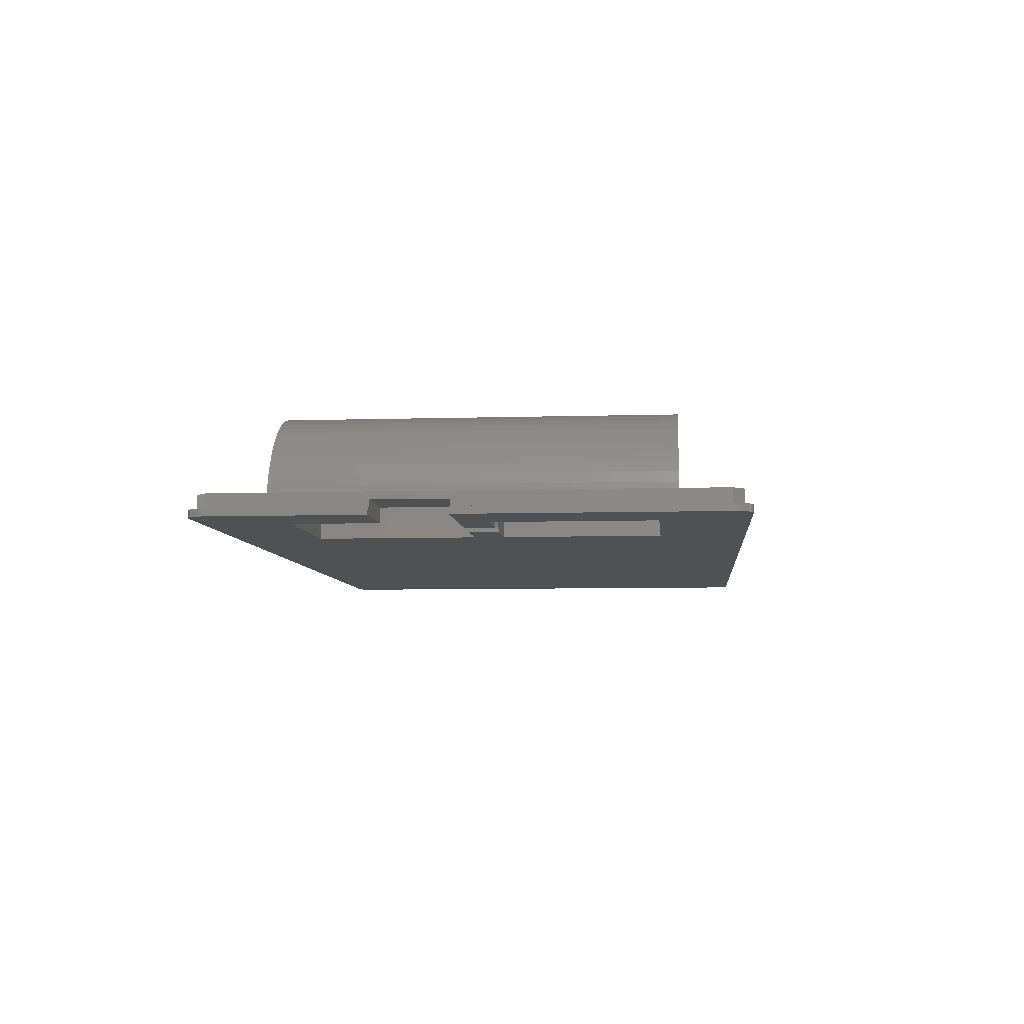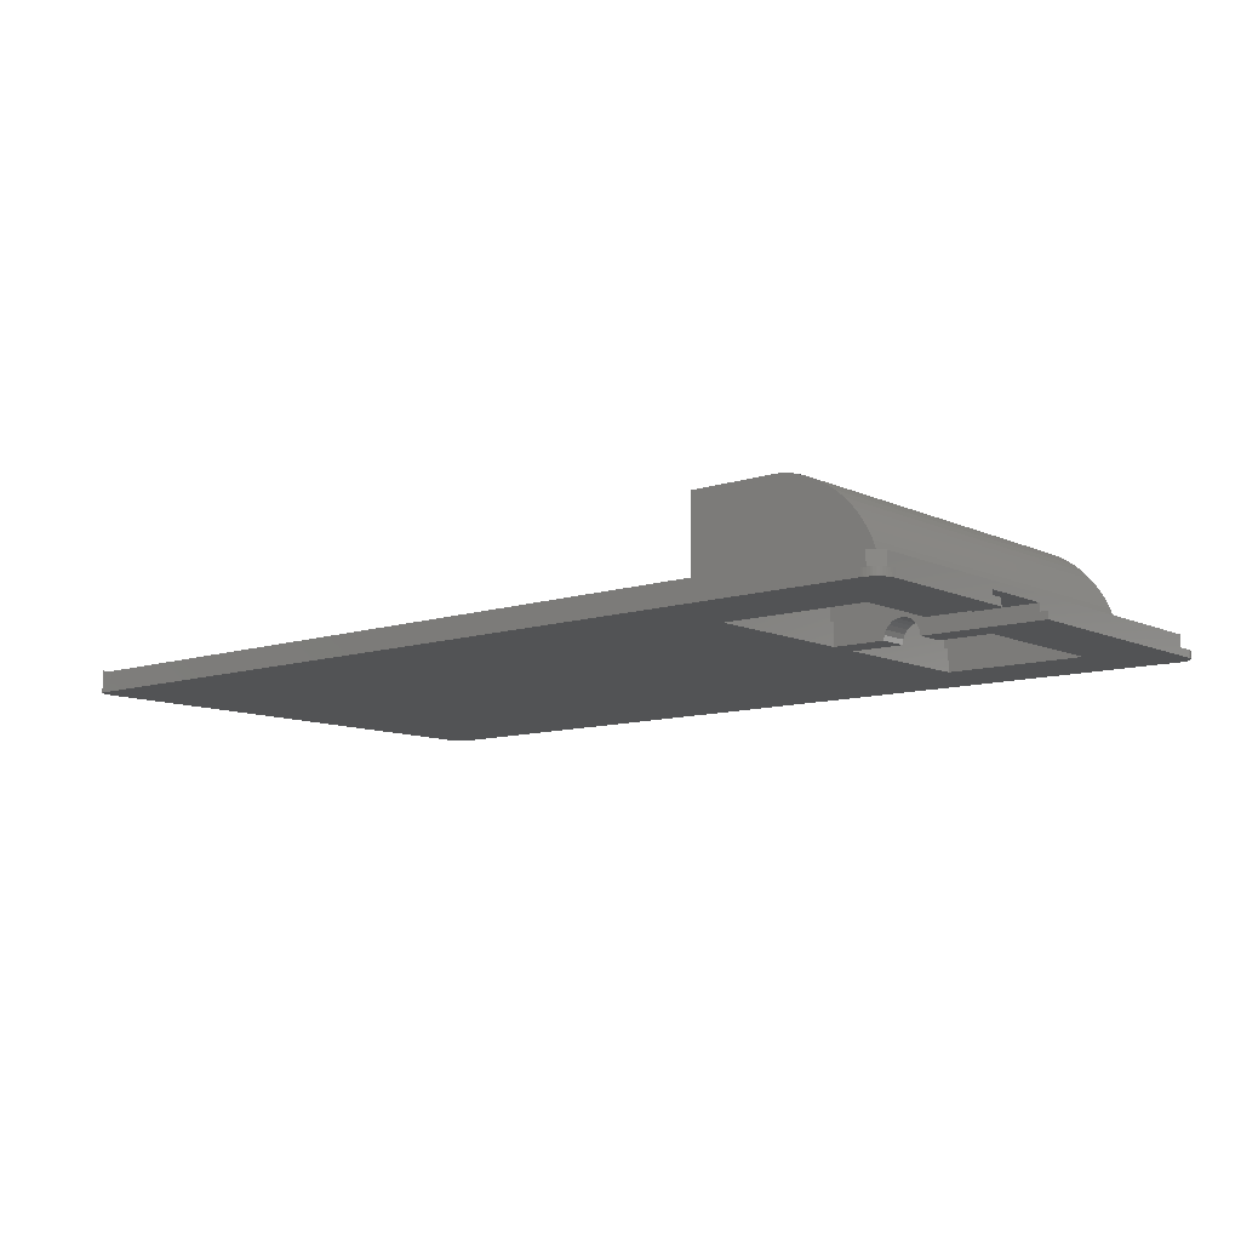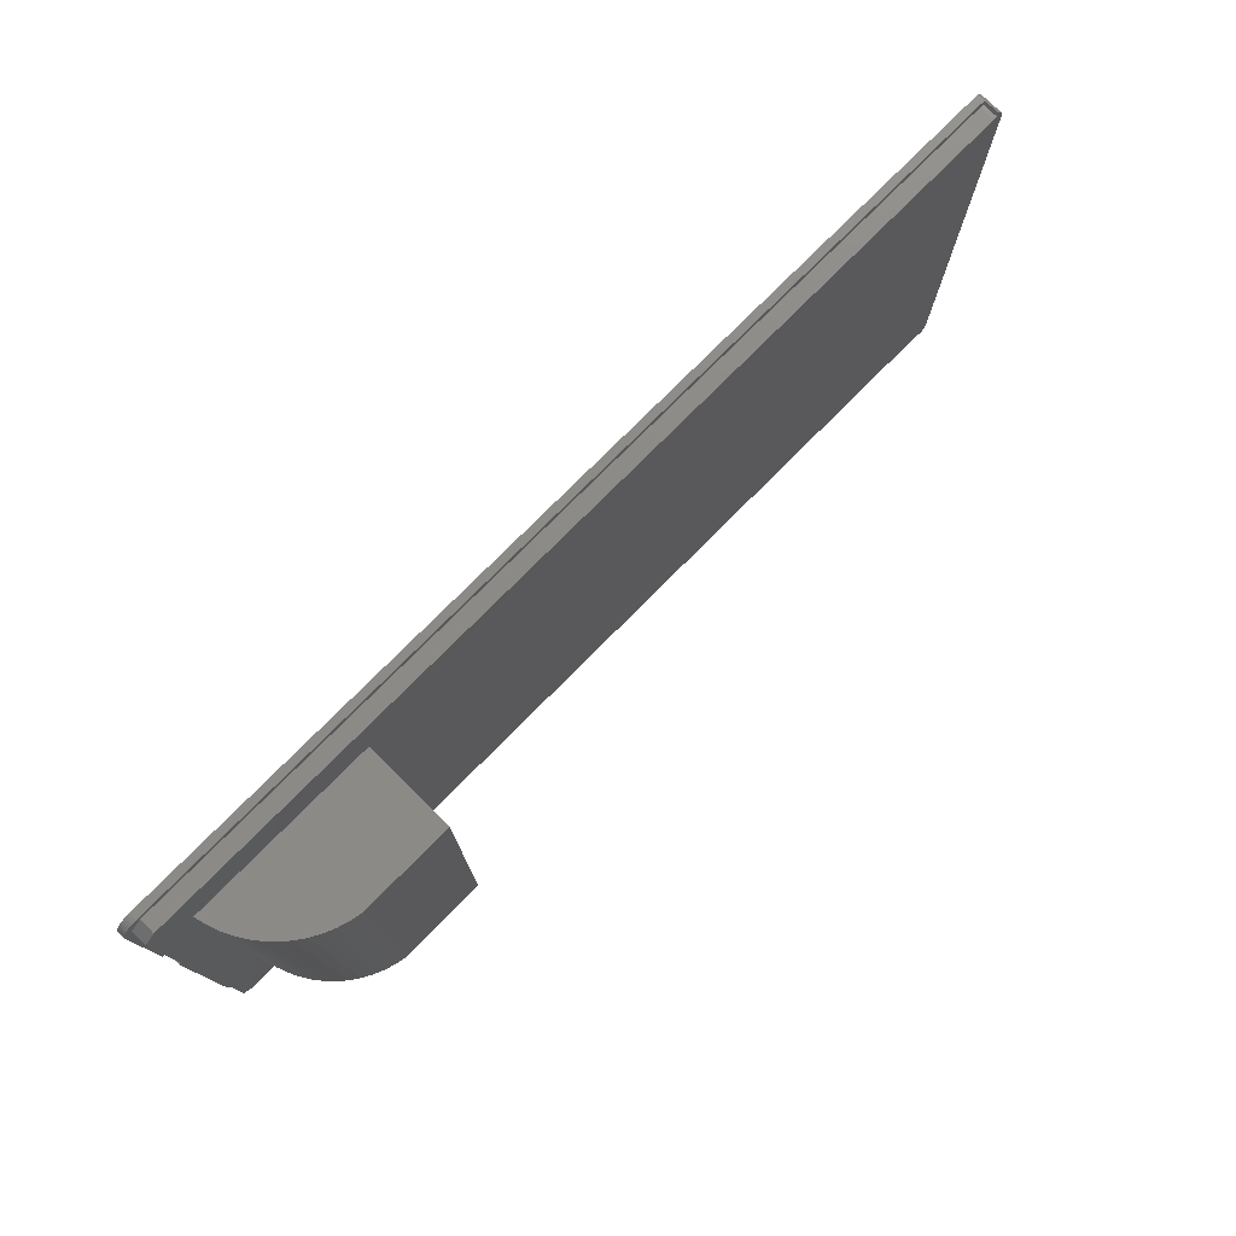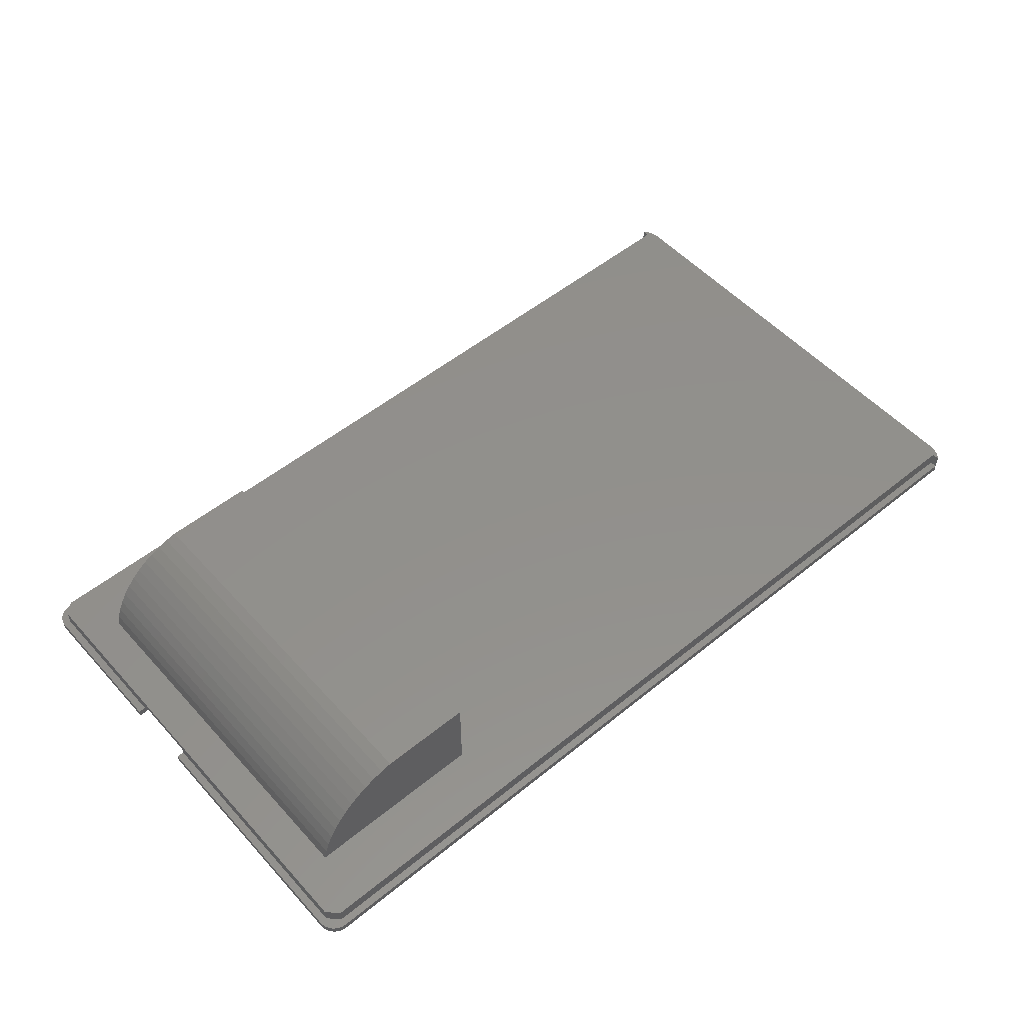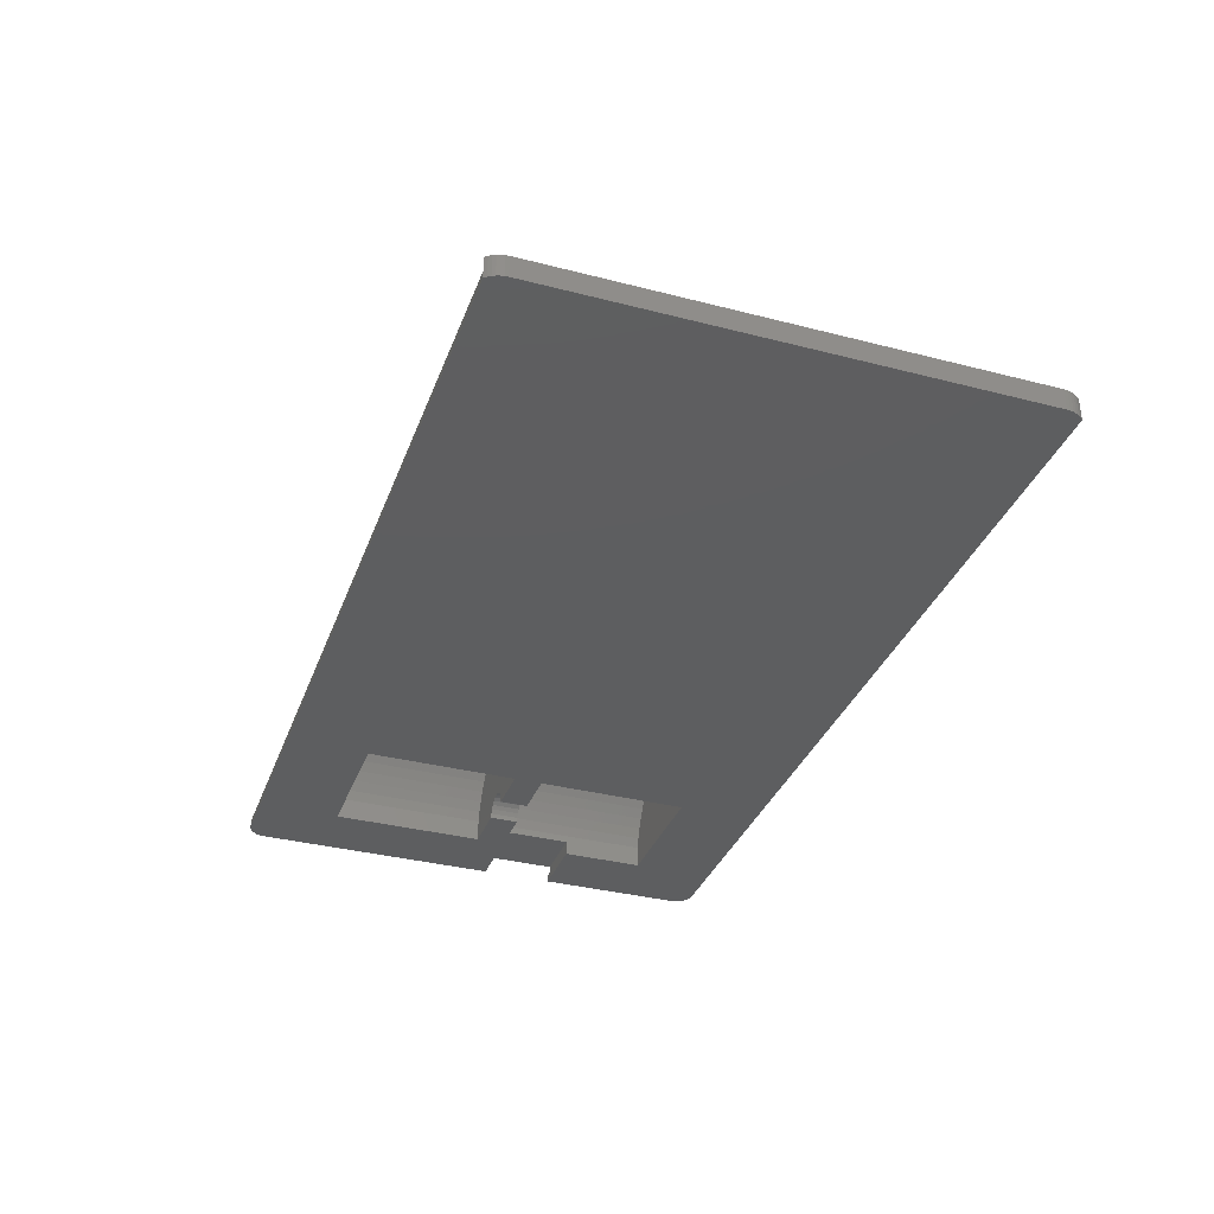
<metadata>
{"format":"stl","ext":"stl","renderer":"f3d","projection":"perspective","resolution":1024,"background":"white","views":[{"elev":-6.6,"azim":-84.8,"up":"+Z"},{"elev":-10.2,"azim":-139.8,"up":"+Z"},{"elev":77.0,"azim":-45.2,"up":"+Y"},{"elev":53.0,"azim":-41.0,"up":"+Z"},{"elev":-34.9,"azim":71.0,"up":"+Z"}]}
</metadata>
<code>
# stl→obj: 258 verts, 520 faces
v 2.5 70 1
v 125.4 70 0
v 2.5 70 0
v 125.4 70 1
v 2.5 0 1
v 2.174 0.02139 0
v 2.5 0 0
v 2.174 0.02139 1
v 126 69.25 0
v 126.2 69 3
v 126.2 69 0
v 126 69.25 3
v 125.8 0.3693 0
v 125.5 0.02513 3
v 125.5 0.02513 0
v 125.8 0.3693 3
v 126.2 68.84 3
v 126.2 68.84 0
v 0.02139 2.174 1
v 0.08519 1.853 0
v 0.08519 1.853 1
v 0.02139 2.174 0
v 125.5 69.97 0
v 125.5 69.97 3
v 125.4 70 3
v 126.4 1.594 0
v 126.2 1.161 3
v 126.2 1.161 0
v 126.4 1.594 3
v 125.4 0.9868 3
v 125.4 0 3
v 126.2 1 3
v 126 0.75 3
v 28.5 11.5 3
v 9.5 11.5 0
v 28.5 11.5 0
v 9.5 11.5 3
v 1.543 0.1903 1
v 1.25 0.3349 0
v 1.543 0.1903 0
v 1.25 0.3349 1
v 0.1903 68.46 1
v 0.08519 68.15 0
v 0.08519 68.15 1
v 0.1903 68.46 0
v 126 0.75 0
v 0.9781 69.48 1
v 1.25 69.67 0
v 0.9781 69.48 0
v 1.25 69.67 1
v 31 13.7 7
v 29 27 7
v 29 13.7 7
v 31 27 7
v 0.7322 69.27 1
v 0.5166 69.02 0
v 0.5166 69.02 1
v 0.7322 69.27 0
v 31 56.3 12.9
v 29 43 12.9
v 29 56.3 12.9
v 31 43 12.9
v 0.1903 1.543 1
v 0.3349 1.25 0
v 0.3349 1.25 1
v 0.1903 1.543 0
v 1.853 0.08519 1
v 1.853 0.08519 0
v 125.4 0 1
v 125.4 0 0
v 125.4 0.9868 1
v 4.512e-14 2.5 1
v 4.512e-14 2.5 0
v 1 67.5 3
v 1 2.5 1
v 1 2.5 3
v 1 37 2
v 1 47 2
v 1 47 1
v 1 67.5 1
v 1 37 1
v 9.5 58.5 3
v 28.5 58.5 0
v 9.5 58.5 0
v 28.5 58.5 3
v 0.9781 0.5166 1
v 0.7322 0.7322 0
v 0.9781 0.5166 0
v 0.7322 0.7322 1
v 125.8 69.63 0
v 125.8 69.63 3
v 126.5 2.043 0
v 126.5 2.043 3
v 31 43 7
v 29 43 7
v 2.5 1 1
v 123 1 1
v 125 0.9781 1
v 0 37 1
v 0.5166 0.9781 1
v 1.543 69.81 1
v 1.853 69.91 0
v 1.543 69.81 0
v 1.853 69.91 1
v 126.5 67.5 0
v 126.5 2.5 3
v 126.5 2.5 0
v 126.5 67.5 3
v 2.174 69.98 1
v 2.174 69.98 0
v 0.02139 67.83 1
v 0 67.5 0
v 0 67.5 1
v 0.02139 67.83 0
v 2.5 1 3
v 31 27 12.9
v 29 13.7 12.9
v 29 27 12.9
v 31 13.7 12.9
v 0 47 1
v 0.3349 68.75 1
v 2.5 69 1
v 123 69 1
v 125 69.02 1
v 125.4 69.01 1
v 9.5 47 2
v 0 47 0
v 9.5 47 0
v 29 56.3 7
v 31 56.3 7
v 125.4 69.01 3
v 28.5 33 0
v 28.5 33 3
v 0.5166 0.9781 0
v 126.2 1 0
v 0 37 0
v 126.5 67.96 0
v 126.5 67.96 3
v 126.4 68.41 3
v 126.4 68.41 0
v 0.3349 68.75 0
v 2.5 69 3
v 16.5 37 0
v 16.59 33.01 0.647
v 16.5 33 0
v 16.59 37 0.647
v 16.83 33.01 1.25
v 16.83 37 1.25
v 17.23 33.01 1.768
v 17.23 37 1.768
v 17.75 37 2.165
v 17.75 33.01 2.165
v 18.35 37 2.415
v 18.35 33.01 2.415
v 19 37 2.5
v 19 33.01 2.5
v 19.65 37 2.415
v 19.65 33.01 2.415
v 20.25 37 2.165
v 20.25 33.01 2.165
v 20.77 37 1.768
v 20.77 33.01 1.768
v 21.17 33.01 1.25
v 21.17 37 1.25
v 21.41 33.01 0.647
v 21.41 37 0.647
v 21.5 37 0
v 21.5 33 0
v 123 69 3
v 125 69.02 3
v 125 0.9781 3
v 123 1 3
v 9.5 33 3
v 9.5 33 0
v 9.5 33 3.031
v 29 33 3
v 29 33 13
v 9.868 33 4.494
v 10.39 33 5.943
v 11.05 33 7.33
v 11.86 33 8.643
v 12.79 33 9.866
v 13.84 33 10.99
v 15.01 33 11.99
v 16.27 33 12.88
v 16.49 33 13
v 9.5 37 2
v 31 9 15
v 9.5 9 3
v 31 9 3
v 6.368 9 4.494
v 6.887 9 5.943
v 7.552 9 7.33
v 8.355 9 8.643
v 9.289 9 9.866
v 10.34 9 10.99
v 11.51 9 11.99
v 12.77 9 12.88
v 14.11 9 13.63
v 15.52 9 14.23
v 16.99 9 14.69
v 18.5 9 15
v 6 9 3
v 16.49 11.5 13
v 29 11.5 13
v 29 11.5 3
v 9.5 11.5 3.031
v 9.868 11.5 4.494
v 10.39 11.5 5.943
v 11.05 11.5 7.33
v 11.86 11.5 8.643
v 12.79 11.5 9.866
v 13.84 11.5 10.99
v 15.01 11.5 11.99
v 16.27 11.5 12.88
v 28.5 37 3
v 28.5 37 0
v 29 37 13
v 29 37 3
v 29 58.5 13
v 29 58.5 3
v 9.5 37 3
v 9.5 58.5 3.031
v 9.868 58.5 4.494
v 10.39 58.5 5.943
v 11.05 58.5 7.33
v 11.86 58.5 8.643
v 12.79 58.5 9.866
v 13.84 58.5 10.99
v 15.01 58.5 11.99
v 16.27 58.5 12.88
v 16.49 58.5 13
v 15.52 61 14.23
v 16.99 61 14.69
v 14.11 61 13.63
v 12.77 61 12.88
v 11.51 61 11.99
v 10.34 61 10.99
v 9.289 61 9.866
v 8.355 61 8.643
v 7.552 61 7.33
v 6.887 61 5.943
v 6.368 61 4.494
v 9.5 37 3.031
v 9.868 37 4.494
v 10.39 37 5.943
v 11.05 37 7.33
v 11.86 37 8.643
v 12.79 37 9.866
v 13.84 37 10.99
v 15.01 37 11.99
v 16.27 37 12.88
v 16.49 37 13
v 31 61 3
v 31 61 15
v 6 61 3
v 9.5 61 3
v 18.5 61 15
f 1 2 3
f 2 1 4
f 5 6 7
f 6 5 8
f 9 10 11
f 10 9 12
f 13 14 15
f 14 13 16
f 11 17 18
f 17 11 10
f 19 20 21
f 20 19 22
f 4 23 2
f 23 4 24
f 24 4 25
f 26 27 28
f 27 26 29
f 14 30 31
f 30 14 32
f 32 14 16
f 32 16 33
f 34 35 36
f 35 34 37
f 38 39 40
f 39 38 41
f 42 43 44
f 43 42 45
f 46 16 13
f 16 46 33
f 47 48 49
f 48 47 50
f 51 52 53
f 52 51 54
f 55 56 57
f 56 55 58
f 59 60 61
f 60 59 62
f 63 64 65
f 64 63 66
f 67 40 68
f 40 67 38
f 69 7 70
f 7 69 5
f 30 69 31
f 69 30 71
f 72 22 19
f 22 72 73
f 14 70 15
f 70 14 69
f 69 14 31
f 74 75 76
f 75 74 77
f 77 74 78
f 78 74 79
f 79 74 80
f 81 75 77
f 82 83 84
f 83 82 85
f 86 87 88
f 87 86 89
f 90 12 9
f 12 90 91
f 92 29 26
f 29 92 93
f 23 91 90
f 91 23 24
f 60 94 95
f 94 60 62
f 41 75 86
f 75 41 96
f 96 41 38
f 96 38 67
f 96 67 8
f 96 8 5
f 96 5 69
f 96 69 97
f 97 69 98
f 98 69 71
f 72 81 99
f 81 72 19
f 81 19 21
f 81 21 63
f 81 63 65
f 81 65 100
f 81 100 89
f 81 89 86
f 81 86 75
f 101 102 103
f 102 101 104
f 105 106 107
f 106 105 108
f 109 3 110
f 3 109 1
f 50 103 48
f 103 50 101
f 111 112 113
f 112 111 114
f 76 96 115
f 96 76 75
f 104 110 102
f 110 104 109
f 41 88 39
f 88 41 86
f 116 117 118
f 117 116 119
f 79 113 120
f 113 79 111
f 111 79 44
f 44 79 42
f 42 79 121
f 121 79 57
f 57 79 55
f 55 79 47
f 47 79 80
f 47 80 50
f 50 80 122
f 50 122 101
f 101 122 104
f 104 122 109
f 109 122 1
f 1 122 123
f 1 123 4
f 4 123 124
f 4 124 125
f 126 127 128
f 127 126 79
f 79 126 78
f 120 127 79
f 113 127 120
f 127 113 112
f 59 129 130
f 129 59 61
f 10 25 131
f 25 10 24
f 24 10 91
f 91 10 12
f 8 68 6
f 68 8 67
f 117 51 53
f 51 117 119
f 132 34 36
f 34 132 133
f 94 129 95
f 129 94 130
f 100 87 89
f 87 100 134
f 44 114 111
f 114 44 43
f 55 49 58
f 49 55 47
f 135 33 46
f 33 135 32
f 21 66 63
f 66 21 20
f 99 73 72
f 73 99 136
f 137 108 105
f 108 137 138
f 116 52 54
f 52 116 118
f 25 125 131
f 125 25 4
f 18 139 140
f 139 18 17
f 57 141 121
f 141 57 56
f 28 32 135
f 32 28 27
f 142 80 74
f 80 142 122
f 121 45 42
f 45 121 141
f 65 134 100
f 134 65 64
f 140 138 137
f 138 140 139
f 107 93 92
f 93 107 106
f 143 144 145
f 144 143 146
f 146 147 144
f 147 146 148
f 148 149 147
f 149 148 150
f 151 149 150
f 149 151 152
f 153 152 151
f 152 153 154
f 155 154 153
f 154 155 156
f 157 156 155
f 156 157 158
f 159 158 157
f 158 159 160
f 161 160 159
f 160 161 162
f 161 163 162
f 163 161 164
f 164 165 163
f 165 164 166
f 165 167 168
f 167 165 166
f 142 123 122
f 123 142 169
f 170 125 124
f 125 170 131
f 169 124 123
f 124 169 170
f 30 98 71
f 98 30 171
f 172 96 97
f 96 172 115
f 171 97 98
f 97 171 172
f 173 35 37
f 35 173 174
f 173 145 174
f 145 173 144
f 144 173 147
f 147 173 149
f 149 173 152
f 152 173 154
f 154 173 156
f 165 132 168
f 132 165 133
f 133 165 163
f 133 163 162
f 133 162 160
f 133 160 158
f 133 158 156
f 133 156 173
f 133 173 175
f 133 175 176
f 176 175 177
f 177 175 178
f 177 178 179
f 177 179 180
f 177 180 181
f 177 181 182
f 177 182 183
f 177 183 184
f 177 184 185
f 177 185 186
f 126 77 78
f 77 126 187
f 188 189 190
f 189 188 191
f 191 188 192
f 192 188 193
f 193 188 194
f 194 188 195
f 195 188 196
f 196 188 197
f 197 188 198
f 198 188 199
f 199 188 200
f 200 188 201
f 201 188 202
f 191 203 189
f 177 204 186
f 204 177 205
f 205 34 206
f 34 205 37
f 37 205 207
f 207 205 208
f 208 205 209
f 209 205 210
f 210 205 211
f 211 205 212
f 212 205 213
f 213 205 214
f 214 205 215
f 215 205 204
f 83 216 217
f 216 83 85
f 218 60 219
f 60 218 220
f 60 220 61
f 61 220 129
f 129 220 221
f 219 95 221
f 95 219 60
f 221 95 129
f 82 187 222
f 187 82 126
f 126 82 128
f 128 82 84
f 220 85 221
f 85 220 82
f 82 220 223
f 223 220 224
f 224 220 225
f 225 220 226
f 226 220 227
f 227 220 228
f 228 220 229
f 229 220 230
f 230 220 231
f 231 220 232
f 206 133 34
f 133 206 176
f 176 53 206
f 53 176 52
f 52 176 118
f 205 117 177
f 117 205 206
f 117 206 53
f 177 117 118
f 177 118 176
f 201 233 200
f 233 201 234
f 200 235 199
f 235 200 233
f 199 236 198
f 236 199 235
f 198 237 197
f 237 198 236
f 197 238 196
f 238 197 237
f 238 195 196
f 195 238 239
f 239 194 195
f 194 239 240
f 240 193 194
f 193 240 241
f 241 192 193
f 192 241 242
f 242 191 192
f 191 242 243
f 82 244 222
f 244 82 223
f 223 245 244
f 245 223 224
f 224 246 245
f 246 224 225
f 225 247 246
f 247 225 226
f 226 248 247
f 248 226 227
f 248 228 249
f 228 248 227
f 228 250 249
f 250 228 229
f 230 250 229
f 250 230 251
f 231 251 230
f 251 231 252
f 232 252 231
f 252 232 253
f 220 253 232
f 253 220 218
f 175 208 207
f 208 175 178
f 37 175 207
f 175 37 173
f 178 209 208
f 209 178 179
f 179 210 209
f 210 179 180
f 180 211 210
f 211 180 181
f 211 182 212
f 182 211 181
f 185 214 184
f 214 185 215
f 184 213 183
f 213 184 214
f 186 215 185
f 215 186 204
f 182 213 212
f 213 182 183
f 254 51 190
f 51 254 54
f 54 254 94
f 54 94 116
f 94 254 130
f 130 254 59
f 188 119 255
f 119 188 190
f 119 190 51
f 255 119 116
f 255 116 62
f 62 116 94
f 255 62 59
f 255 59 254
f 142 76 74
f 76 142 115
f 115 142 256
f 256 142 169
f 256 169 257
f 257 169 254
f 254 169 190
f 115 203 172
f 203 115 256
f 172 203 189
f 172 189 190
f 172 190 169
f 172 169 170
f 172 170 171
f 171 170 131
f 171 131 30
f 30 131 10
f 30 10 32
f 32 10 17
f 32 17 27
f 27 17 139
f 27 139 29
f 29 139 138
f 29 138 93
f 93 138 108
f 93 108 106
f 243 257 256
f 257 243 254
f 254 243 255
f 255 243 242
f 255 242 241
f 255 241 240
f 255 240 239
f 255 239 238
f 255 238 237
f 255 237 236
f 255 236 235
f 255 235 233
f 255 233 234
f 255 234 258
f 202 255 258
f 255 202 188
f 202 234 201
f 234 202 258
f 114 127 112
f 127 114 128
f 128 114 43
f 128 43 45
f 128 45 141
f 128 141 56
f 128 56 58
f 128 58 49
f 128 49 48
f 128 48 103
f 128 103 102
f 128 102 110
f 128 110 3
f 128 3 84
f 136 174 73
f 174 136 143
f 73 174 22
f 22 174 20
f 20 174 66
f 66 174 64
f 64 174 134
f 134 174 87
f 87 174 88
f 88 174 39
f 39 174 40
f 40 174 68
f 68 174 6
f 6 174 7
f 174 143 145
f 2 84 3
f 84 2 83
f 83 2 217
f 217 2 132
f 132 2 36
f 7 35 70
f 35 7 174
f 70 35 36
f 70 36 2
f 70 2 23
f 70 23 15
f 15 23 90
f 15 90 13
f 13 90 9
f 13 9 46
f 46 9 11
f 46 11 135
f 135 11 18
f 135 18 28
f 28 18 140
f 28 140 26
f 26 140 137
f 26 137 92
f 92 137 105
f 92 105 107
f 217 168 167
f 168 217 132
f 191 256 203
f 256 191 243
f 219 85 216
f 85 219 221
f 99 143 136
f 143 99 146
f 146 99 81
f 146 81 148
f 148 81 77
f 148 77 150
f 150 77 187
f 150 187 151
f 151 187 222
f 151 222 153
f 153 222 155
f 166 217 167
f 217 166 216
f 216 166 164
f 216 164 161
f 216 161 159
f 216 159 157
f 216 157 155
f 216 155 222
f 216 222 244
f 216 244 219
f 219 244 218
f 218 244 245
f 218 245 246
f 218 246 247
f 218 247 248
f 218 248 249
f 218 249 250
f 218 250 251
f 218 251 252
f 218 252 253

</code>
